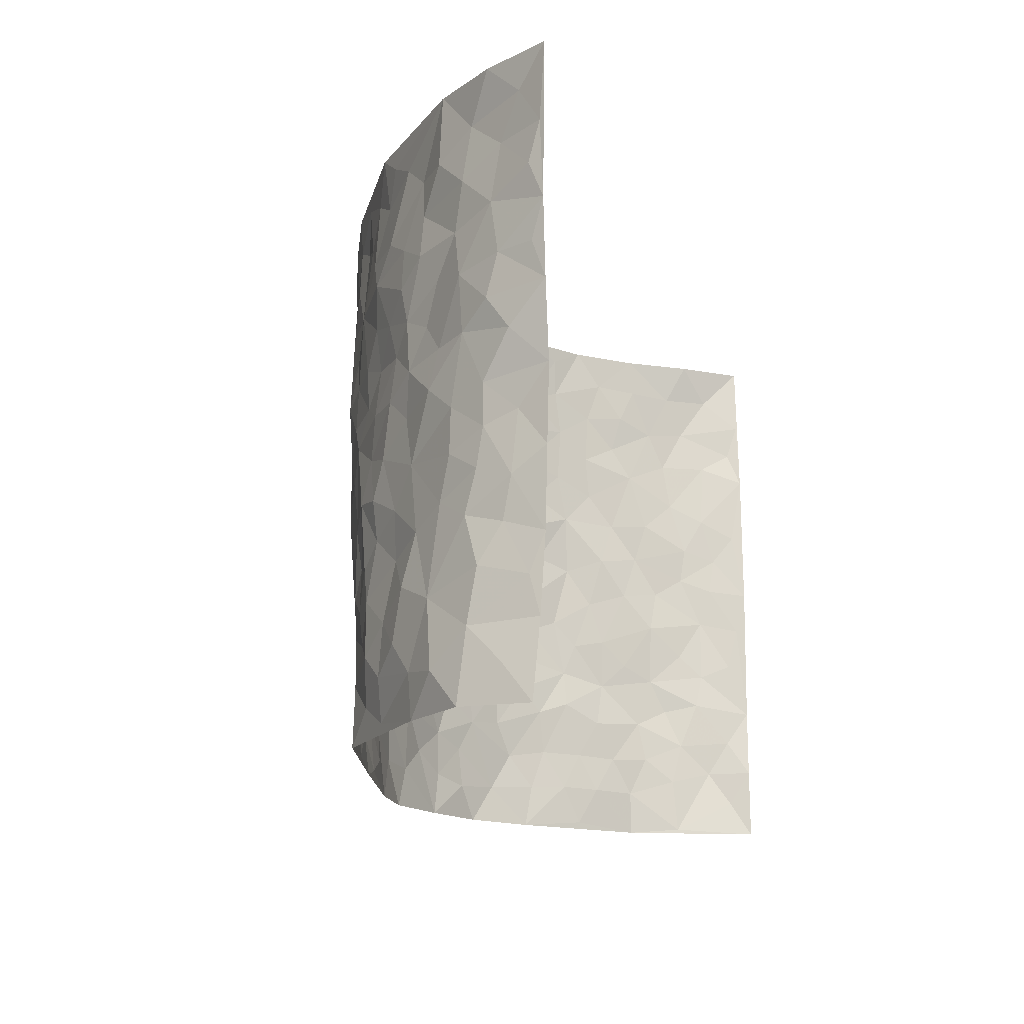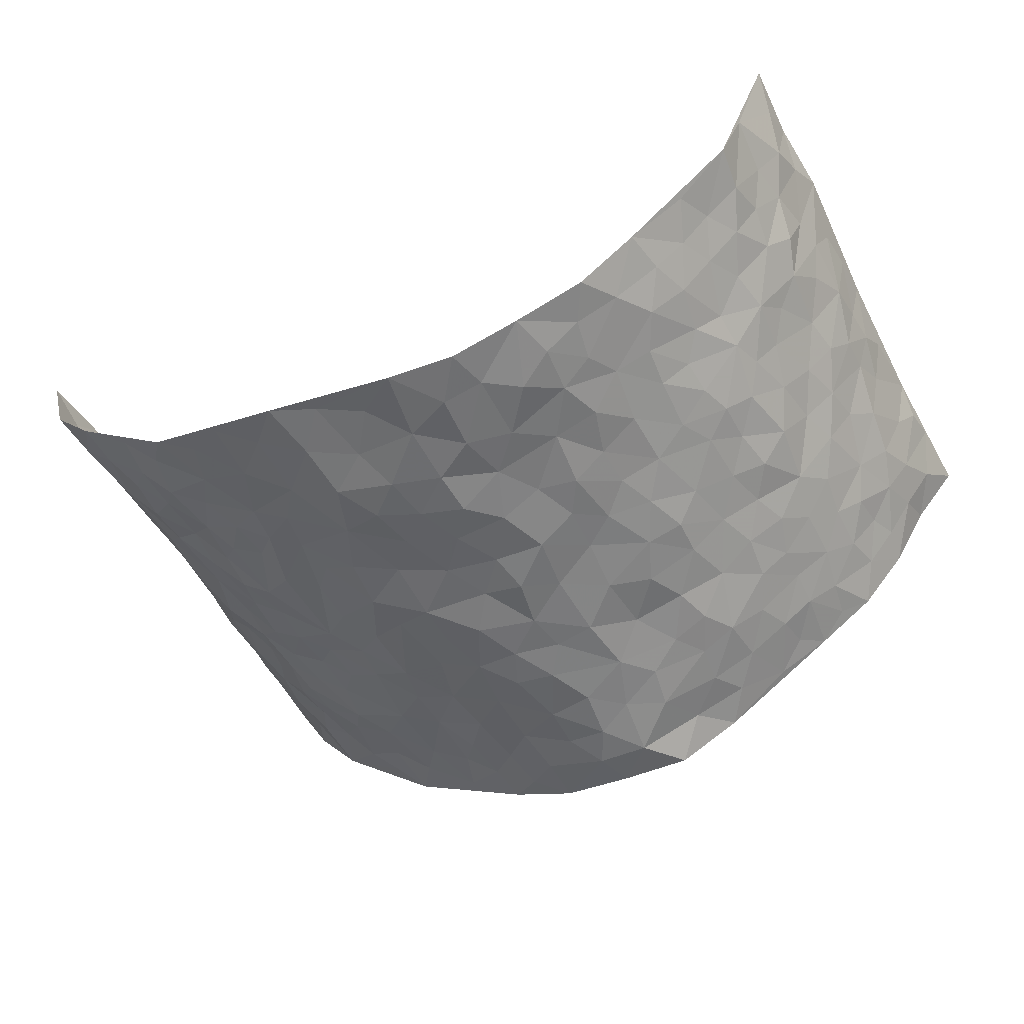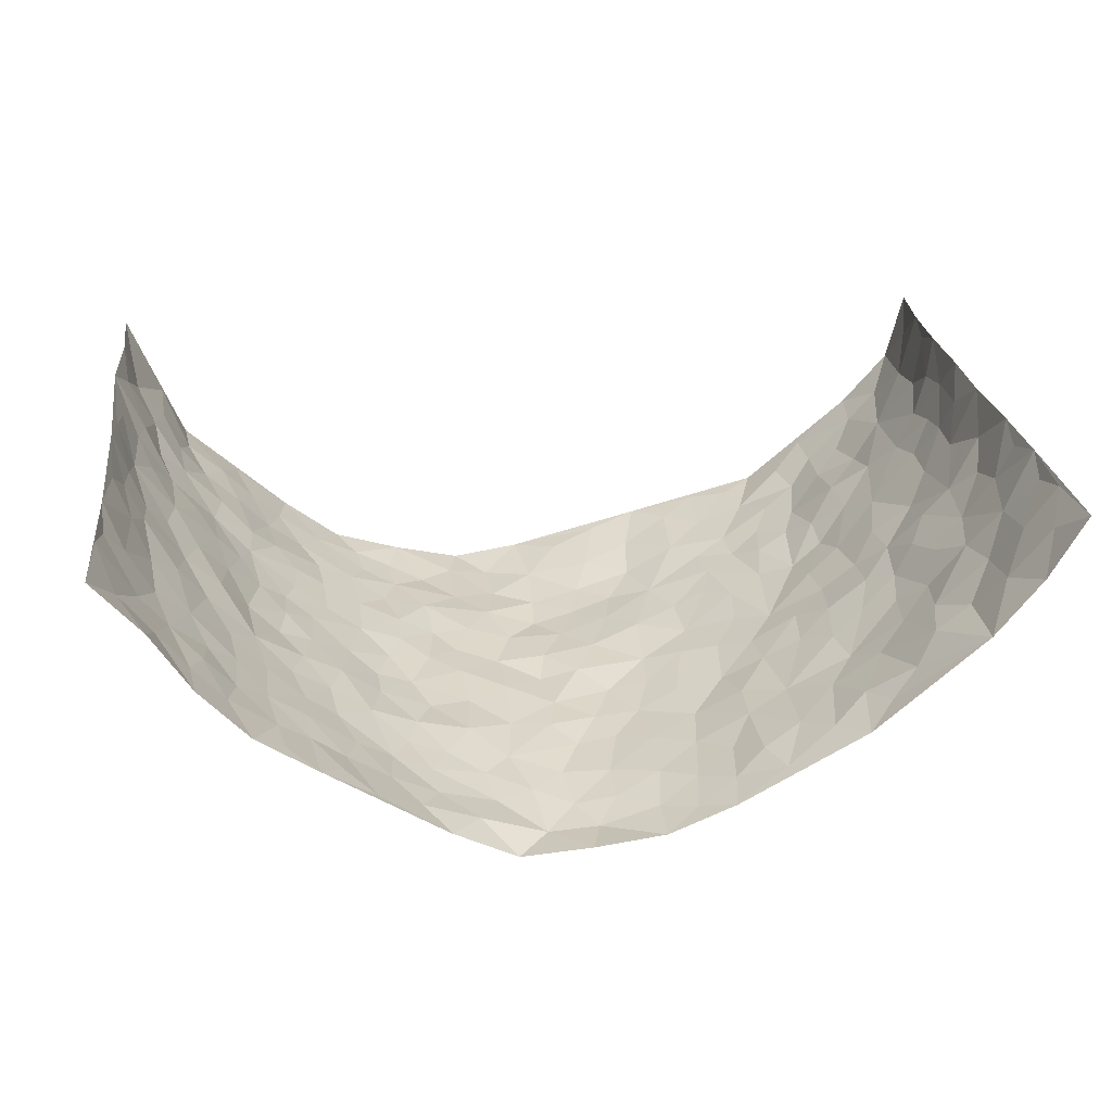
<metadata>
{"format":"obj","ext":"obj","renderer":"f3d","projection":"perspective","resolution":1024,"background":"white","views":[{"elev":-15.8,"azim":-73.7,"up":"+Y"},{"elev":-53.6,"azim":25.7,"up":"+Z"},{"elev":28.1,"azim":171.4,"up":"+Z"}]}
</metadata>
<code>
v -0.7706 0.004404 0.3212
v -0.7669 1.001 0.3413
v 0.7344 -0.0001529 0.3568
v 0.7653 0.9954 0.3456
v -0.6823 0.3974 0.17
v -0.75 0.5024 0.3413
v -0.7151 0.3625 0.222
v 0.006296 0.0001827 -0.1702
v -0.7507 0.2517 0.3353
v -0.74 0.3412 0.282
v -0.6595 0.008069 0.1079
v -0.7564 0.1276 0.3289
v -0.6293 0.2975 0.1015
v -0.74 0.009557 0.202
v -0.7113 0.2938 0.2037
v -0.4723 0.005667 -0.05148
v -0.7504 0.1904 0.3113
v -0.2807 0.1669 -0.112
v -0.6716 0.3271 0.1527
v -0.7322 0.1262 0.2137
v -0.7538 0.06862 0.2704
v -0.7041 0.07093 0.1506
v -0.6155 0.1326 0.0618
v -0.6512 0.08105 0.1001
v -0.7323 0.2128 0.229
v -0.7353 0.2738 0.2683
v -0.6785 0.1831 0.1369
v -0.6261 0.2157 0.07846
v -0.7153 0.4922 0.2311
v -0.7523 0.3775 0.3388
v -0.6282 1.004 0.1369
v -0.5051 0.2268 -0.02084
v 0.263 0.156 -0.1566
v -0.7652 0.752 0.3379
v -0.3502 0.3953 -0.09615
v -0.662 0.7572 0.17
v -0.6739 0.836 0.1845
v -0.5339 0.4466 0.01293
v -0.5404 0.611 0.03469
v -0.4423 1.001 -0.02682
v -0.7547 0.6898 0.3173
v -0.5891 0.5676 0.07293
v -0.3662 0.7562 -0.08711
v -0.4801 0.2839 -0.03414
v -0.4372 0.228 -0.05746
v -0.4695 0.1658 -0.03976
v -0.4187 0.6397 -0.05883
v -0.3501 0.562 -0.1027
v 0.1683 0.47 -0.1733
v -0.3209 0.2214 -0.1068
v -0.2034 0.61 -0.162
v -0.3559 0.6315 -0.097
v -0.2882 0.05856 -0.0999
v -0.5631 0.7156 0.04933
v -0.3787 0.1959 -0.08442
v -0.7218 0.6213 0.2378
v -0.03442 0.3453 -0.1853
v 0.06141 0.3365 -0.1899
v 0.2974 0.4487 -0.1422
v -0.09175 0.5484 -0.1914
v -0.1606 0.5544 -0.1754
v 0.09694 0.6268 -0.1954
v -0.5727 0.35 0.04779
v -0.6451 0.5783 0.1401
v -0.7554 0.8131 0.3128
v -0.5289 0.1338 -0.01265
v -0.3524 0.01395 -0.08179
v -0.6794 0.4707 0.171
v -0.5686 0.1769 0.02983
v -0.5669 0.02338 0.02931
v -0.2328 0.001573 -0.1121
v -0.5717 0.09307 0.02483
v -0.5147 0.05782 -0.01456
v -0.4141 0.04017 -0.06511
v -0.4326 0.107 -0.06337
v -0.7277 0.6892 0.2575
v -0.7624 0.8769 0.3323
v -0.6445 0.5141 0.124
v 0.008149 0.9926 -0.2111
v -0.68 0.6799 0.1822
v -0.5197 0.3192 0.0001724
v -0.4776 0.4647 -0.02708
v 0.01069 0.5679 -0.1959
v -0.04526 0.4801 -0.1841
v 0.007475 0.4167 -0.1864
v -0.1174 0.1264 -0.1551
v -0.5168 0.675 0.0138
v -0.7388 0.5652 0.2777
v -0.6296 0.6956 0.1313
v -0.4249 0.3001 -0.05992
v -0.569 0.2713 0.04913
v -0.4616 0.6924 -0.02792
v -0.168 0.4835 -0.1701
v -0.2556 0.4352 -0.1454
v -0.5767 0.6544 0.06444
v -0.00589 0.1143 -0.1788
v -0.395 0.5132 -0.08069
v -0.3291 0.289 -0.1034
v -0.233 0.5029 -0.1494
v -0.1743 0.3808 -0.1559
v -0.7602 0.6273 0.3395
v -0.6136 0.6276 0.1095
v -0.687 0.5842 0.1899
v -0.3479 0.1115 -0.09071
v -0.4829 0.5377 -0.0202
v -0.6063 0.4104 0.085
v -0.1254 0.3222 -0.1695
v -0.1458 0.2473 -0.1701
v -0.4737 0.6158 -0.01474
v 0.1138 0.7249 -0.1985
v 0.0003025 0.2122 -0.1879
v -0.06954 0.2705 -0.1822
v 0.007746 0.2854 -0.1942
v -0.4097 0.3671 -0.07458
v -0.191 0.1819 -0.1535
v -0.5827 0.4927 0.06799
v -0.519 0.3853 -0.007779
v -0.4666 0.3961 -0.04692
v -0.2972 0.5248 -0.1288
v -0.2516 0.3494 -0.1409
v -0.3409 0.4688 -0.1071
v -0.2196 0.2699 -0.146
v -0.08623 0.4086 -0.1758
v -0.5411 0.5368 0.02538
v -0.08852 0.1951 -0.1762
v -0.2052 0.09233 -0.1356
v -0.3823 0.2599 -0.08584
v -0.7336 0.4409 0.2906
v -0.7163 0.4249 0.2325
v 0.09612 0.4198 -0.1899
v 0.2111 0.2355 -0.1638
v 0.08738 0.5137 -0.1886
v 0.02386 0.4847 -0.1961
v 0.1694 0.39 -0.1754
v 0.667 0.4949 0.1836
v 0.2222 0.4309 -0.1635
v 0.2663 0.311 -0.1467
v 0.1645 0.5637 -0.1803
v 0.1309 0.9915 -0.2173
v -0.284 0.6201 -0.1397
v 0.3986 0.878 -0.0694
v 0.4424 0.9953 -0.01824
v -0.2049 0.7801 -0.1637
v -0.05139 0.8605 -0.2056
v -0.3093 0.3491 -0.1142
v -0.4276 0.5696 -0.05169
v -0.06612 0.05178 -0.1543
v -0.1481 0.02137 -0.1343
v 0.1281 0.001009 -0.1862
v 0.01956 0.8549 -0.2178
v -0.01161 0.6954 -0.2043
v 0.4086 0.1951 -0.08277
v 0.3368 0.2876 -0.12
v 0.5417 0.5259 0.02606
v 0.4911 0.546 -0.02004
v 0.4394 0.1339 -0.06715
v 0.4858 0.2266 -0.01747
v 0.401 0.36 -0.08425
v 0.02739 0.637 -0.1969
v -0.05516 0.6239 -0.1965
v -0.1397 0.7276 -0.1818
v -0.0812 0.6899 -0.1972
v -0.0538 0.7878 -0.2013
v -0.1318 0.6305 -0.1873
v 0.02663 0.7699 -0.2099
v 0.2385 0.9951 -0.1576
v -0.01256 0.9219 -0.2197
v -0.2537 0.8462 -0.1382
v -0.1873 0.8791 -0.1654
v -0.2951 0.7814 -0.1145
v -0.227 0.9976 -0.1479
v -0.2206 0.6956 -0.1613
v -0.3009 0.7007 -0.1188
v -0.1319 0.8278 -0.1849
v -0.1132 0.9953 -0.1961
v 0.22 0.7428 -0.1692
v 0.1752 0.6636 -0.1739
v 0.3221 0.5931 -0.128
v 0.263 0.5205 -0.1577
v 0.2655 0.6631 -0.152
v 0.4043 0.7419 -0.07485
v 0.3444 0.6812 -0.1089
v 0.2856 0.7306 -0.1485
v 0.07483 0.9236 -0.2217
v 0.0844 0.8184 -0.2078
v 0.1506 0.853 -0.1997
v 0.2486 0.8702 -0.1607
v 0.318 0.7912 -0.1338
v 0.2348 0.5928 -0.1666
v -0.7134 0.8713 0.2576
v -0.5946 0.8214 0.0964
v -0.7122 0.7783 0.2418
v -0.706 1.002 0.2335
v -0.7347 0.9434 0.2924
v -0.6731 0.9256 0.1987
v -0.6312 0.8898 0.1327
v -0.5334 0.9332 0.04847
v -0.5745 0.8899 0.08826
v -0.6043 0.7512 0.09398
v -0.5074 0.8188 0.00966
v -0.5547 0.7859 0.04982
v -0.4587 0.904 -0.009644
v -0.3584 0.8789 -0.07562
v -0.487 0.9634 0.009028
v -0.4284 0.8191 -0.04579
v -0.401 0.9384 -0.0481
v -0.3157 0.9733 -0.09714
v -0.4728 0.7648 -0.02563
v -0.2933 0.9012 -0.1055
v -0.2403 0.9297 -0.1392
v 0.1611 0.7807 -0.191
v 0.2547 0.8011 -0.159
v 0.187 0.9286 -0.1781
v 0.3759 0.8097 -0.091
v 0.3255 0.8784 -0.1175
v 0.3538 0.9795 -0.08229
v 0.2798 0.9349 -0.1388
v 0.4053 0.9449 -0.04952
v 0.3697 0.4914 -0.1012
v 0.3232 0.5267 -0.1323
v 0.4527 0.6027 -0.0385
v 0.4115 0.6623 -0.07048
v 0.3877 0.586 -0.0829
v 0.3475 0.1882 -0.1151
v 0.4573 0.3336 -0.04709
v 0.4351 0.5211 -0.05544
v 0.3418 0.3857 -0.1179
v -0.1167 0.9116 -0.1966
v -0.1719 0.9558 -0.1741
v 0.3196 0.1318 -0.1334
v 0.5519 0.01322 0.04462
v 0.205 0.3308 -0.171
v 0.2711 0.3824 -0.146
v 0.5287 0.2476 0.02642
v 0.6231 0.9959 0.1457
v 0.7464 0.2471 0.3538
v 0.4549 0.8102 -0.02844
v 0.6186 0.4855 0.1272
v 0.4555 0.745 -0.03485
v 0.7436 0.4981 0.3564
v 0.5933 0.2928 0.08375
v 0.4773 0.467 -0.02683
v 0.6609 0.3098 0.1698
v 0.5197 0.4146 0.003744
v 0.4621 0.0002929 -0.04087
v 0.0932 0.2491 -0.1803
v 0.4756 0.07565 -0.03193
v 0.1377 0.3162 -0.1745
v 0.4032 0.265 -0.08389
v 0.7017 0.2631 0.2571
v 0.5717 0.4605 0.0653
v 0.5261 0.08132 0.02112
v 0.4297 0.4245 -0.06431
v 0.55 0.3705 0.03879
v 0.2877 0.2309 -0.1454
v 0.4519 0.2706 -0.04546
v 0.2674 0.07721 -0.1571
v 0.3651 0.001304 -0.1181
v 0.2467 0.0007763 -0.157
v 0.2061 0.1132 -0.175
v 0.07225 0.167 -0.1877
v 0.1485 0.1876 -0.1771
v 0.5508 0.1471 0.04576
v 0.655 0.4214 0.1743
v 0.6418 0.2198 0.1469
v 0.576 0.07978 0.07517
v 0.5884 0.3834 0.08744
v 0.6204 0.3381 0.125
v 0.7119 0.3237 0.267
v 0.639 0.5653 0.1469
v 0.6078 0.1446 0.1018
v 0.6487 0.1483 0.1603
v 0.6911 0.3656 0.2262
v 0.7324 0.3468 0.3204
v 0.7162 0.4364 0.2665
v 0.5331 0.3122 0.02006
v 0.6758 0.1044 0.21
v 0.3307 0.06227 -0.1295
v 0.4016 0.06744 -0.09216
v 0.07561 0.07541 -0.1887
v 0.1473 0.07084 -0.1808
v 0.7498 0.7471 0.3536
v 0.636 0.07817 0.1301
v 0.5795 0.215 0.07707
v 0.7387 0.4225 0.3385
v 0.7211 0.5071 0.2872
v 0.6801 0.249 0.1947
v 0.4968 0.1476 -0.01368
v 0.6428 0.0004763 0.1291
v 0.4754 0.3931 -0.03546
v 0.7262 0.06231 0.3182
v 0.7337 0.1248 0.3563
v 0.6884 0.1788 0.226
v 0.7167 0.1226 0.2766
v 0.6788 0.007837 0.2176
v 0.7287 0.1863 0.3151
v 0.5839 0.5544 0.08897
v 0.6061 0.6308 0.1056
v 0.5321 0.6347 0.02667
v 0.6876 0.689 0.2138
v 0.5631 0.7697 0.06214
v 0.7399 0.6227 0.3344
v 0.6503 0.6394 0.168
v 0.6988 0.5927 0.2405
v 0.6309 0.7417 0.1404
v 0.6972 0.5285 0.2305
v 0.7267 0.5719 0.2955
v 0.7141 0.6565 0.2749
v 0.5717 0.6909 0.06654
v 0.5162 0.7218 0.01484
v 0.475 0.6733 -0.02394
v 0.7035 0.8494 0.2363
v 0.612 0.8687 0.127
v 0.6811 0.7743 0.2009
v 0.7209 0.7751 0.2779
v 0.6607 0.842 0.1761
v 0.7567 0.8712 0.3469
v 0.6063 0.8003 0.1085
v 0.7484 0.8081 0.3279
v 0.6307 0.9292 0.1498
v 0.6874 0.9945 0.2511
v 0.5427 0.9963 0.05329
v 0.6792 0.9232 0.2133
v 0.73 0.9252 0.2835
v 0.5781 0.9323 0.08873
v 0.5038 0.8995 0.01386
v 0.4537 0.8796 -0.02805
v 0.4942 0.9673 0.01553
v 0.5168 0.8198 0.02025
v 0.5639 0.8588 0.06703
f 29 6 128
f 12 21 20
f 26 10 9
f 55 45 46
f 27 19 15
f 26 9 17
f 101 6 88
f 12 1 21
f 7 15 19
f 125 86 96
f 84 123 85
f 129 29 128
f 25 27 15
f 12 20 17
f 73 75 66
f 22 14 11
f 26 17 25
f 9 12 17
f 25 15 26
f 5 129 7
f 52 146 48
f 55 18 50
f 7 19 5
f 20 27 25
f 124 82 105
f 41 76 34
f 20 14 22
f 14 20 21
f 14 21 1
f 24 22 11
f 24 27 22
f 72 66 69
f 69 32 91
f 70 24 11
f 24 23 27
f 17 20 25
f 27 20 22
f 10 15 7
f 10 26 15
f 23 28 27
f 27 13 19
f 28 23 69
f 13 27 28
f 119 121 94
f 10 7 129
f 6 30 128
f 9 10 30
f 36 192 80
f 80 102 89
f 118 81 44
f 64 103 78
f 115 126 86
f 45 32 46
f 91 63 13
f 129 68 29
f 95 87 54
f 95 54 199
f 202 40 204
f 82 97 105
f 29 88 6
f 18 55 104
f 148 126 71
f 38 82 124
f 50 18 122
f 117 82 38
f 5 19 106
f 82 117 118
f 80 64 102
f 127 45 55
f 194 77 190
f 98 35 114
f 39 124 105
f 127 50 98
f 106 19 13
f 66 75 46
f 39 95 42
f 63 117 38
f 95 89 102
f 101 56 76
f 51 140 99
f 18 53 126
f 62 83 132
f 45 127 90
f 112 113 57
f 103 29 68
f 130 85 58
f 109 39 105
f 35 94 121
f 113 246 58
f 151 165 163
f 120 100 94
f 114 127 98
f 192 190 65
f 95 39 87
f 36 191 37
f 67 104 74
f 56 101 88
f 13 63 106
f 192 34 76
f 268 241 243
f 108 115 125
f 93 84 60
f 133 84 85
f 156 288 157
f 101 76 41
f 80 103 64
f 105 97 146
f 99 61 51
f 92 109 47
f 125 96 111
f 158 227 153
f 75 104 55
f 69 66 32
f 81 91 32
f 106 78 68
f 42 64 78
f 77 34 65
f 24 70 72
f 75 73 16
f 16 71 67
f 2 34 77
f 13 28 91
f 103 56 88
f 56 80 76
f 72 69 23
f 11 16 70
f 16 73 70
f 16 67 74
f 115 18 126
f 24 72 23
f 73 72 70
f 16 74 75
f 72 73 66
f 32 45 44
f 84 83 60
f 66 46 32
f 78 106 116
f 117 63 81
f 67 53 104
f 103 68 78
f 69 91 28
f 36 80 89
f 106 38 116
f 106 68 5
f 81 118 117
f 62 132 138
f 32 44 81
f 53 67 71
f 57 58 85
f 123 100 107
f 93 60 61
f 33 230 224
f 8 96 147
f 132 133 130
f 140 48 119
f 93 100 123
f 122 98 50
f 164 60 160
f 53 71 126
f 125 112 108
f 193 194 195
f 75 55 46
f 63 91 81
f 56 103 80
f 196 198 31
f 18 104 53
f 121 48 97
f 38 106 63
f 118 97 82
f 97 35 121
f 51 172 140
f 130 134 49
f 87 39 109
f 288 252 263
f 97 114 35
f 47 43 92
f 57 113 58
f 248 130 58
f 34 101 41
f 114 90 127
f 116 124 42
f 145 94 35
f 118 114 97
f 167 79 175
f 98 145 35
f 85 123 57
f 43 47 52
f 199 36 89
f 42 78 116
f 159 83 62
f 88 29 103
f 74 104 75
f 118 44 90
f 173 140 172
f 42 95 102
f 190 192 37
f 65 190 77
f 89 95 199
f 125 111 112
f 92 87 109
f 18 115 122
f 177 180 176
f 112 57 107
f 109 105 146
f 93 94 100
f 285 286 275
f 96 86 147
f 137 232 131
f 57 123 107
f 87 92 208
f 49 134 136
f 132 130 49
f 161 164 162
f 50 127 55
f 122 108 107
f 122 107 100
f 48 140 52
f 118 90 114
f 99 119 94
f 123 84 93
f 36 37 192
f 48 121 119
f 120 122 100
f 39 42 124
f 38 124 116
f 248 58 246
f 44 45 90
f 98 122 120
f 146 52 47
f 94 93 99
f 168 209 170
f 212 183 188
f 202 197 200
f 42 102 64
f 107 108 112
f 99 93 61
f 8 280 96
f 112 111 113
f 125 115 86
f 115 108 122
f 128 30 10
f 5 68 129
f 10 129 128
f 132 49 138
f 83 84 133
f 130 133 85
f 83 133 132
f 248 134 130
f 156 152 224
f 151 110 165
f 212 186 211
f 153 224 249
f 254 251 244
f 246 261 262
f 225 158 249
f 49 136 179
f 185 184 150
f 214 188 181
f 181 188 182
f 161 163 174
f 143 170 172
f 110 211 185
f 184 79 167
f 174 228 169
f 62 110 159
f 163 150 144
f 210 169 229
f 170 143 168
f 176 211 110
f 98 120 145
f 94 145 120
f 48 146 97
f 109 146 47
f 148 86 126
f 147 86 148
f 71 8 148
f 8 147 148
f 244 276 254
f 232 136 134
f 174 143 161
f 60 83 160
f 163 162 151
f 159 160 83
f 261 281 262
f 259 281 149
f 219 220 59
f 246 113 111
f 33 255 131
f 157 256 152
f 137 255 153
f 230 278 279
f 262 260 33
f 154 155 242
f 131 255 137
f 248 131 232
f 281 280 149
f 259 258 278
f 220 179 59
f 159 151 160
f 162 160 151
f 164 61 60
f 228 174 144
f 144 174 163
f 159 110 151
f 161 172 164
f 186 184 185
f 161 162 163
f 61 164 51
f 160 162 164
f 187 217 213
f 150 163 165
f 205 202 200
f 79 184 139
f 170 43 173
f 174 169 143
f 161 143 172
f 167 144 150
f 176 180 183
f 172 170 173
f 223 226 221
f 185 150 165
f 99 140 119
f 207 206 203
f 172 51 164
f 43 52 173
f 173 52 140
f 167 175 228
f 228 229 169
f 210 168 169
f 177 110 62
f 189 138 179
f 62 138 177
f 136 232 233
f 181 182 222
f 150 184 167
f 178 180 189
f 49 179 138
f 177 138 189
f 180 178 182
f 178 179 220
f 307 308 304
f 222 223 221
f 215 187 188
f 176 183 212
f 187 213 186
f 214 215 188
f 185 211 186
f 237 181 239
f 182 188 183
f 110 185 165
f 216 215 141
f 211 176 212
f 182 183 180
f 176 110 177
f 213 184 186
f 178 189 179
f 177 189 180
f 195 190 37
f 197 198 200
f 195 194 190
f 34 192 65
f 80 192 76
f 37 196 195
f 194 2 77
f 193 2 194
f 196 37 191
f 31 193 195
f 198 196 191
f 31 195 196
f 199 201 191
f 197 204 31
f 198 191 201
f 31 198 197
f 201 199 54
f 36 199 191
f 54 208 201
f 208 43 205
f 208 54 87
f 198 201 200
f 206 205 203
f 43 170 203
f 210 207 209
f 40 202 206
f 31 204 40
f 197 202 204
f 208 205 200
f 43 203 205
f 205 206 202
f 203 209 207
f 171 40 207
f 40 206 207
f 208 200 201
f 43 208 92
f 170 209 203
f 168 143 169
f 207 210 171
f 168 210 209
f 188 187 212
f 212 187 186
f 166 139 213
f 184 213 139
f 237 214 181
f 215 214 141
f 216 141 218
f 213 217 166
f 142 166 216
f 217 216 166
f 187 215 217
f 216 217 215
f 237 141 214
f 142 216 218
f 223 222 182
f 179 136 59
f 223 220 219
f 267 238 251
f 237 327 141
f 223 182 178
f 158 290 253
f 220 223 178
f 59 233 227
f 233 59 136
f 248 246 131
f 153 249 158
f 251 254 267
f 223 219 226
f 111 261 246
f 297 251 238
f 276 256 157
f 167 228 144
f 229 228 175
f 175 171 229
f 229 171 210
f 260 257 33
f 265 271 272
f 266 289 283
f 269 243 250
f 249 224 152
f 266 283 271
f 227 233 137
f 253 227 158
f 325 313 320
f 135 264 275
f 310 329 239
f 270 298 297
f 249 256 225
f 275 273 269
f 311 222 221
f 155 154 299
f 234 276 157
f 310 311 299
f 222 239 181
f 221 226 155
f 266 263 252
f 242 290 244
f 264 273 275
f 273 264 243
f 242 244 154
f 276 290 225
f 288 234 157
f 240 282 302
f 275 286 306
f 225 290 158
f 234 263 284
f 241 254 276
f 233 232 137
f 137 153 227
f 264 135 238
f 244 251 154
f 260 259 257
f 227 253 219
f 33 224 255
f 154 297 299
f 240 302 307
f 297 154 251
f 264 268 243
f 253 226 219
f 271 284 263
f 277 294 293
f 290 242 253
f 241 234 284
f 59 227 219
f 242 155 226
f 252 245 231
f 157 152 156
f 257 230 33
f 152 256 249
f 278 230 257
f 262 33 131
f 224 153 255
f 259 278 257
f 134 248 232
f 230 279 224
f 96 261 111
f 261 96 280
f 280 281 261
f 246 262 131
f 252 247 245
f 268 267 241
f 283 277 272
f 288 247 252
f 275 274 285
f 295 291 294
f 267 268 264
f 263 234 288
f 309 310 299
f 290 276 244
f 283 272 271
f 267 254 241
f 265 243 241
f 236 240 285
f 297 238 270
f 303 305 298
f 241 276 234
f 221 155 299
f 272 277 293
f 250 243 287
f 286 285 240
f 284 271 265
f 271 263 266
f 295 3 291
f 225 256 276
f 241 284 265
f 289 266 231
f 3 292 291
f 321 235 323
f 293 294 296
f 279 278 258
f 245 279 258
f 279 156 224
f 260 281 259
f 280 8 149
f 262 281 260
f 231 266 252
f 267 264 238
f 306 304 270
f 283 289 295
f 243 269 273
f 236 269 250
f 294 292 296
f 274 236 285
f 269 274 275
f 250 287 293
f 245 289 231
f 236 274 269
f 156 279 247
f 242 226 253
f 247 279 245
f 243 265 287
f 288 156 247
f 265 272 293
f 296 292 236
f 293 287 265
f 295 294 277
f 277 283 295
f 236 250 296
f 289 3 295
f 292 294 291
f 293 296 250
f 300 304 308
f 325 320 235
f 329 330 326
f 270 304 303
f 270 303 298
f 309 305 301
f 135 306 270
f 299 297 298
f 298 309 299
f 238 135 270
f 300 314 305
f 303 300 305
f 304 306 307
f 300 303 304
f 282 319 315
f 322 325 235
f 275 306 135
f 307 306 286
f 240 307 286
f 308 307 302
f 302 282 308
f 308 282 315
f 305 309 298
f 310 309 301
f 310 301 329
f 310 239 311
f 222 311 239
f 299 311 221
f 319 312 315
f 312 323 316
f 301 305 318
f 305 314 316
f 300 308 315
f 316 314 312
f 312 314 315
f 315 314 300
f 323 312 324
f 316 313 318
f 282 4 317
f 330 313 325
f 4 321 324
f 235 320 323
f 282 317 319
f 312 319 317
f 326 325 322
f 316 320 313
f 316 318 305
f 142 218 327
f 327 218 141
f 316 323 320
f 324 312 317
f 4 324 317
f 321 323 324
f 318 313 330
f 328 326 322
f 326 327 329
f 329 327 237
f 326 328 327
f 322 142 328
f 327 328 142
f 329 237 239
f 301 318 330
f 326 330 325
f 330 329 301

</code>
